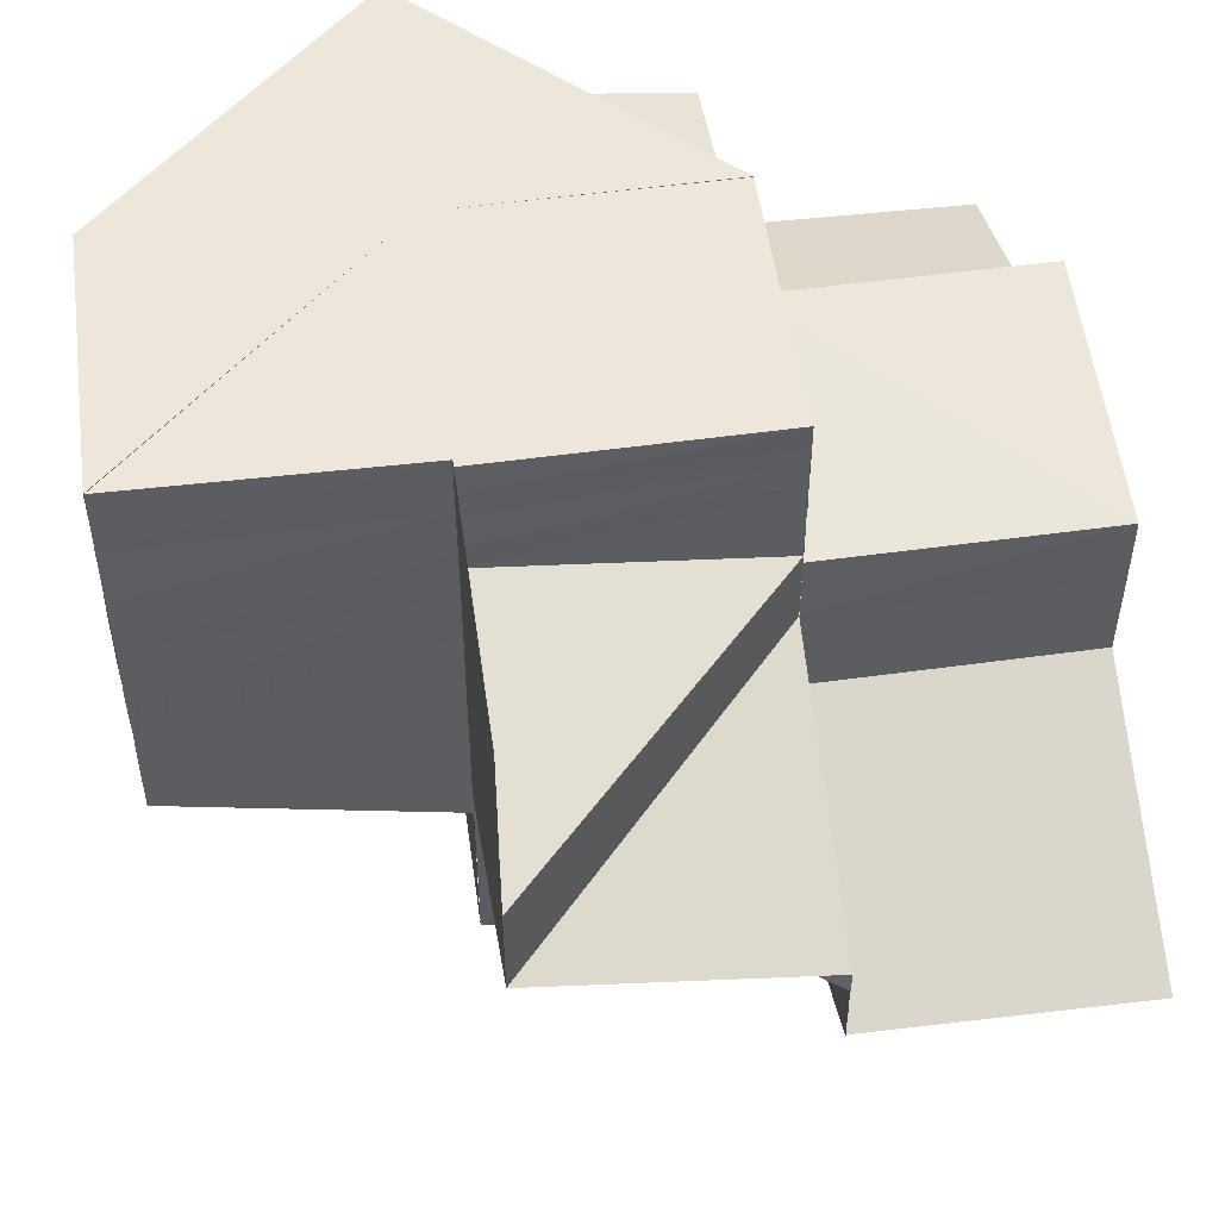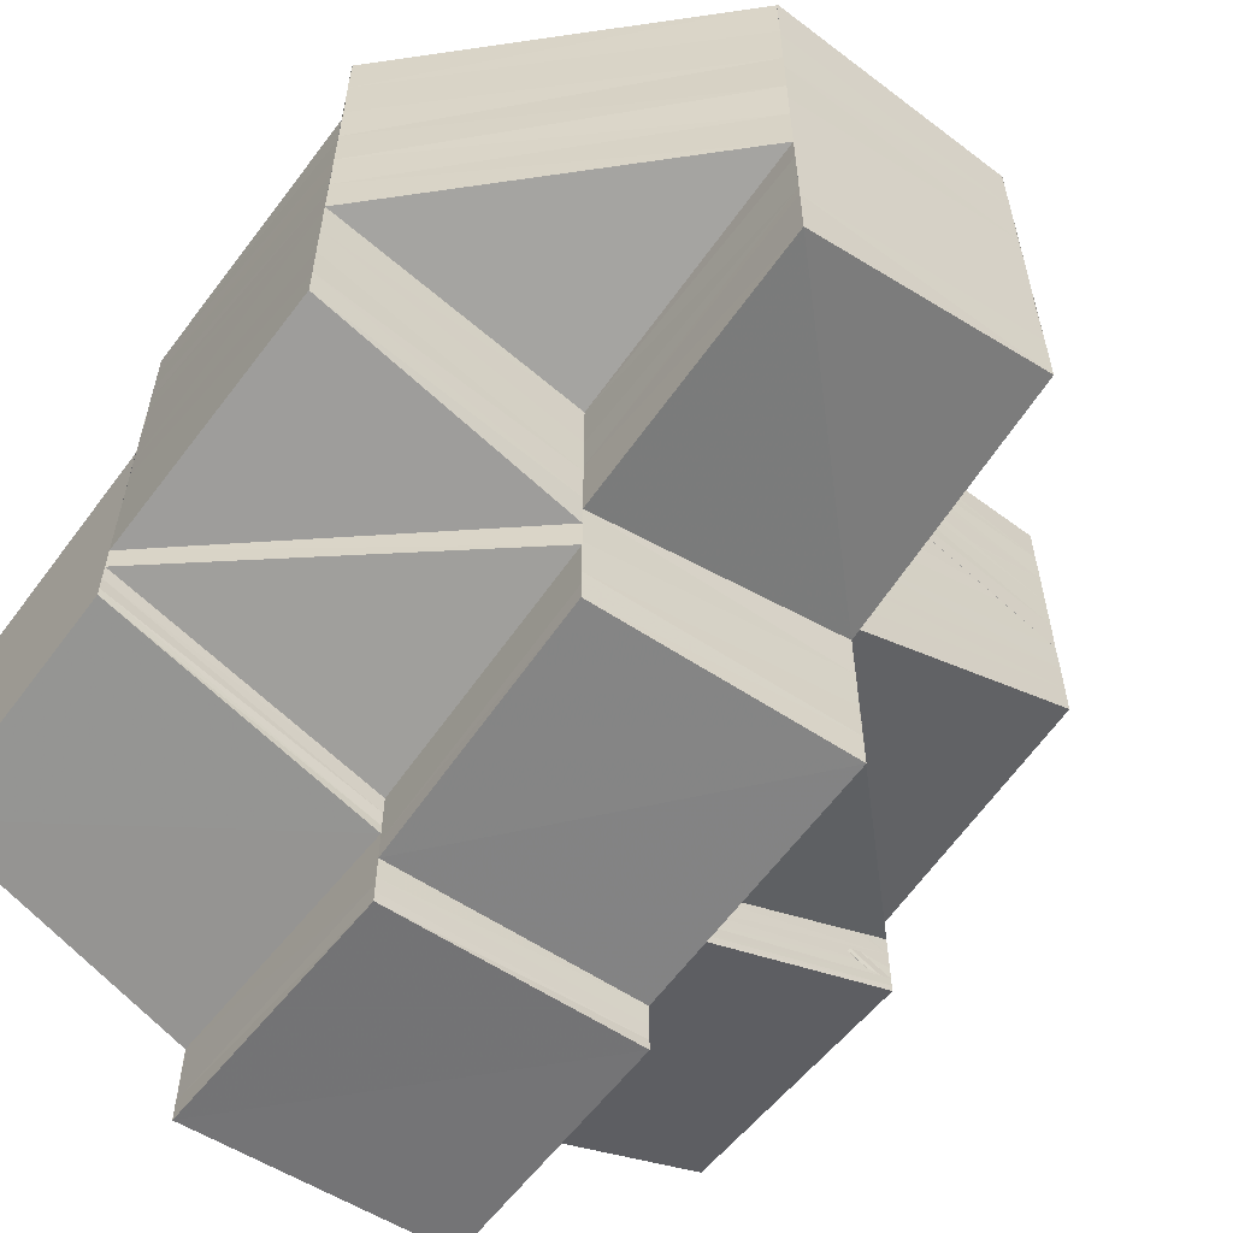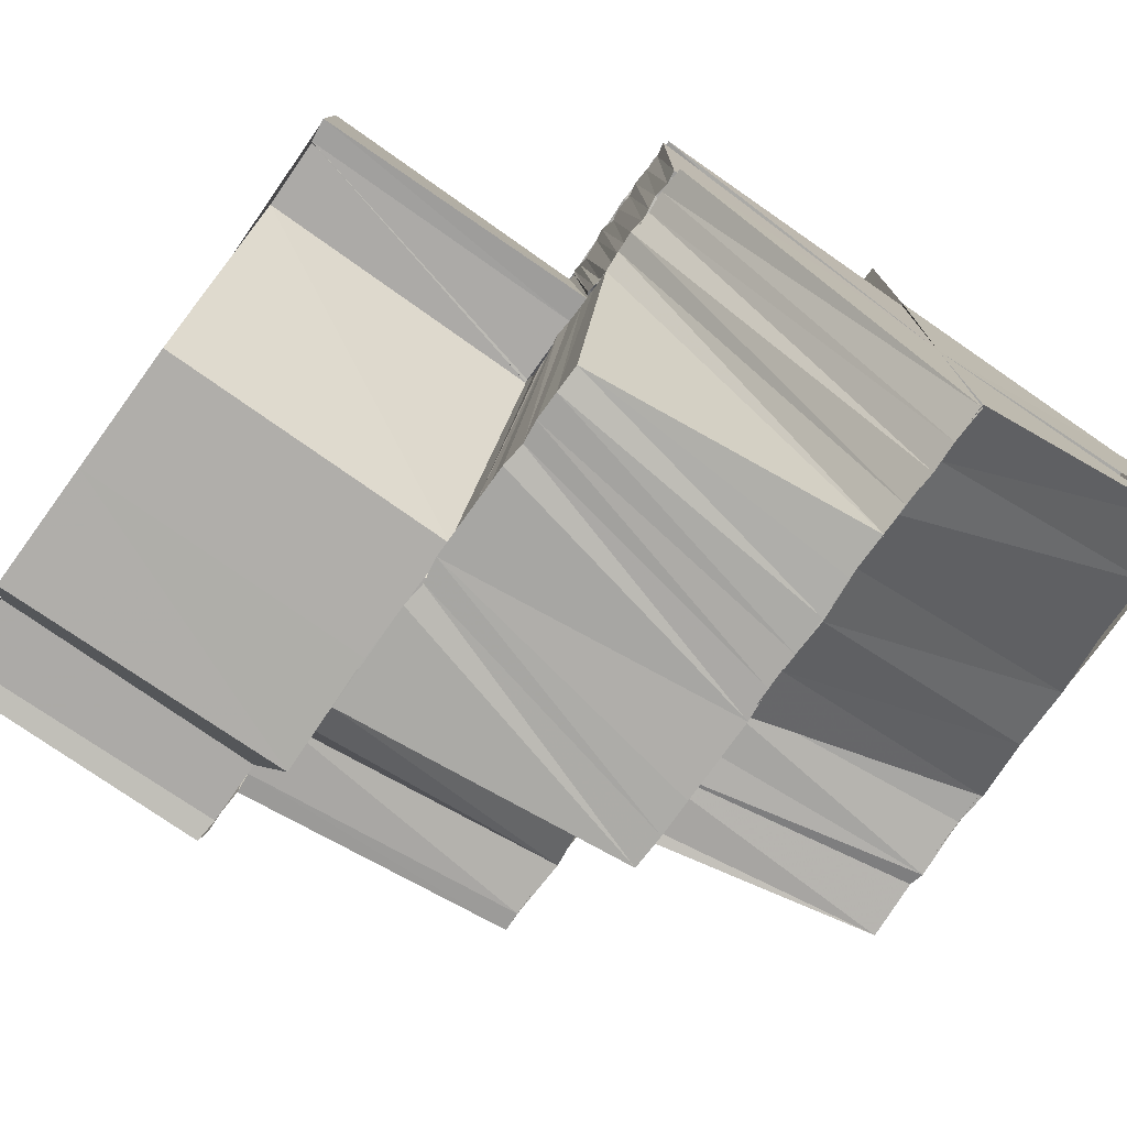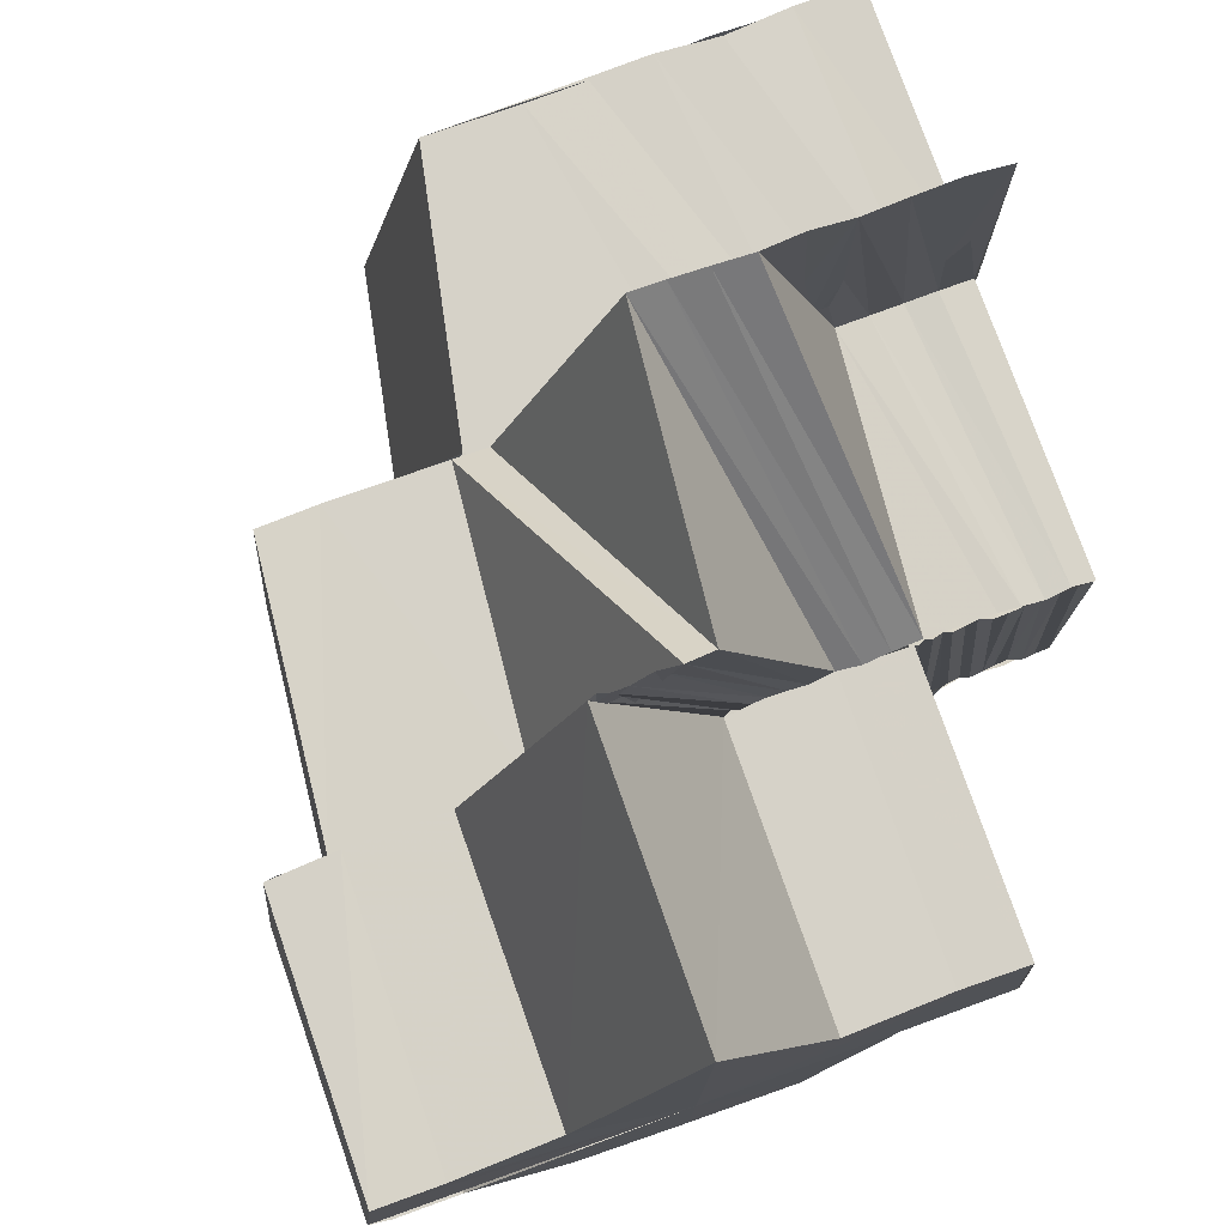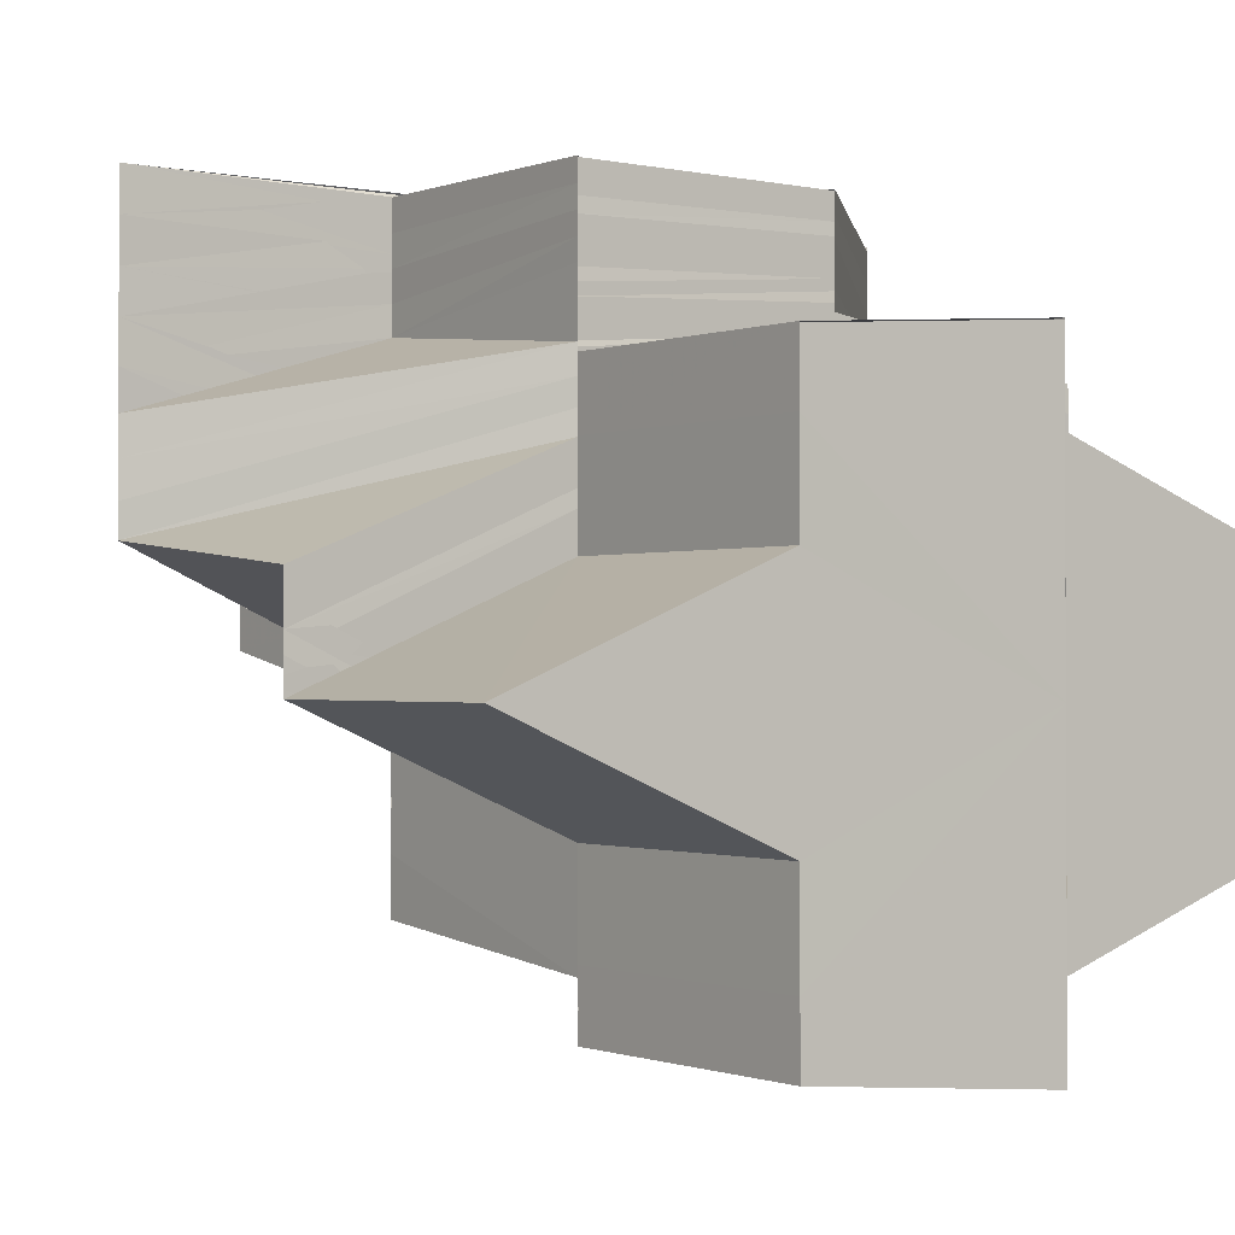
<metadata>
{"format":"obj","ext":"obj","renderer":"f3d","projection":"perspective","resolution":1024,"background":"white","views":[{"elev":51.4,"azim":172.1,"up":"+Z"},{"elev":-58.1,"azim":53.0,"up":"+Z"},{"elev":-76.7,"azim":-35.2,"up":"+Y"},{"elev":78.0,"azim":-110.0,"up":"+Y"},{"elev":-1.6,"azim":-126.6,"up":"+Z"}]}
</metadata>
<code>
o 29993
v 2208 1893 6.096
v 2208 1893 6.096
v 2208 1893 6.097
v 2208 1893 6.097
v 2208 1893 6.099
v 2208 1893 6.099
v 2208 1893 6.096
v 2208 1893 6.099
v 2208 1893 6.103
v 2208 1893 6.103
v 2208 1893 6.107
v 2208 1893 6.107
v 2208 1893 6.107
v 2208 1893 6.111
v 2208 1893 6.111
v 2208 1893 6.111
v 2208 1893 6.115
v 2208 1893 6.1
v 2208 1893 6.103
v 2208 1893 6.099
v 2208 1893 6.103
v 2208 1893 6.1
v 2208 1893 6.104
v 2208 1893 6.101
v 2208 1893 6.101
v 2208 1893 6.104
v 2208 1893 6.099
v 2208 1893 6.1
v 2208 1893 6.099
v 2208 1893 6.102
v 2208 1893 6.098
v 2208 1893 6.099
v 2208 1893 6.101
v 2208 1893 6.104
v 2208 1893 6.099
v 2208 1893 6.097
v 2208 1893 6.103
v 2208 1893 6.105
v 2208 1893 6.104
v 2208 1893 6.103
v 2208 1893 6.106
v 2208 1893 6.106
v 2208 1893 6.109
v 2208 1893 6.11
v 2208 1893 6.107
v 2208 1893 6.109
v 2208 1893 6.111
v 2208 1893 6.107
v 2208 1893 6.105
v 2208 1893 6.106
v 2208 1893 6.103
v 2208 1893 6.106
v 2208 1893 6.107
v 2208 1893 6.106
v 2208 1893 6.109
v 2208 1893 6.108
v 2208 1893 6.109
v 2208 1893 6.112
v 2208 1893 6.11
v 2208 1893 6.114
v 2208 1893 6.108
v 2208 1893 6.11
v 2208 1893 6.115
v 2208 1893 6.114
v 2208 1893 6.113
v 2208 1893 6.116
v 2208 1893 6.115
v 2208 1893 6.114
v 2208 1893 6.116
v 2208 1893 6.116
v 2208 1893 6.116
v 2208 1893 6.117
v 2208 1893 6.116
v 2208 1893 6.117
v 2208 1893 6.119
v 2208 1893 6.117
v 2208 1893 6.118
v 2208 1893 6.118
v 2208 1893 6.117
v 2208 1893 6.117
v 2208 1893 6.117
v 2208 1893 6.119
v 2208 1893 6.116
v 2208 1893 6.116
v 2208 1893 6.115
v 2208 1893 6.114
v 2208 1893 6.116
v 2208 1893 6.113
v 2208 1893 6.116
v 2208 1893 6.113
v 2208 1893 6.115
v 2208 1893 6.112
v 2208 1893 6.115
v 2208 1893 6.112
v 2208 1893 6.115
v 2208 1893 6.111
v 2208 1893 6.111
v 2208 1893 6.115
v 2208 1893 6.115
v 2208 1893 6.115
v 2208 1893 6.117
v 2208 1893 6.117
v 2208 1893 6.118
v 2208 1893 6.118
v 2208 1893 6.118
v 2208 1893 6.115
v 2208 1893 6.115
v 2208 1893 6.111
v 2208 1893 6.115
v 2208 1893 6.115
v 2208 1893 6.117
v 2208 1893 6.099
v 2208 1893 6.103
v 2208 1893 6.103
v 2208 1893 6.117
v 2208 1893 6.115
v 2208 1893 6.115
v 2208 1893 6.118
v 2208 1893 6.118
v 2208 1893 6.117
v 2208 1893 6.117
v 2208 1893 6.117
v 2208 1893 6.117
v 2208 1893 6.111
v 2208 1893 6.111
v 2208 1893 6.111
v 2208 1893 6.107
v 2208 1893 6.115
v 2208 1893 6.117
v 2208 1893 6.107
v 2208 1893 6.118
v 2208 1893 6.099
v 2208 1893 6.103
v 2208 1893 6.107
v 2208 1893 6.111
v 2208 1893 6.115
v 2208 1893 6.115
v 2208 1893 6.111
v 2208 1893 6.107
v 2208 1893 6.103
v 2208 1893 6.099
v 2208 1893 6.097
v 2208 1893 6.111
v 2208 1893 6.107
v 2208 1893 6.107
v 2208 1893 6.107
v 2208 1893 6.107
v 2208 1893 6.103
v 2208 1893 6.103
v 2208 1893 6.103
v 2208 1893 6.103
v 2208 1893 6.099
v 2208 1893 6.099
v 2208 1893 6.097
v 2208 1893 6.099
v 2208 1893 6.097
v 2208 1893 6.097
v 2208 1893 6.107
v 2208 1893 6.103
v 2208 1893 6.107
v 2208 1893 6.108
v 2208 1893 6.107
v 2208 1893 6.103
v 2208 1893 6.108
v 2208 1893 6.104
v 2208 1893 6.108
v 2208 1893 6.109
v 2208 1893 6.104
v 2208 1893 6.108
v 2208 1893 6.11
v 2208 1893 6.105
v 2208 1893 6.109
v 2208 1893 6.105
v 2208 1893 6.112
v 2208 1893 6.113
v 2208 1893 6.113
v 2208 1893 6.112
v 2208 1893 6.109
v 2208 1893 6.108
v 2208 1893 6.108
v 2208 1893 6.107
v 2208 1893 6.11
v 2208 1893 6.111
v 2208 1893 6.107
v 2208 1893 6.111
v 2208 1893 6.107
v 2208 1893 6.114
v 2208 1893 6.11
v 2208 1893 6.111
v 2208 1893 6.115
v 2208 1893 6.097
v 2208 1893 6.097
v 2208 1893 6.096
v 2208 1893 6.096
v 2208 1893 6.096
v 2208 1893 6.097
v 2208 1893 6.097
v 2208 1893 6.096
v 2208 1893 6.096
v 2208 1893 6.098
v 2208 1893 6.099
v 2208 1893 6.101
v 2208 1893 6.102
v 2208 1893 6.106
v 2208 1893 6.1
v 2208 1893 6.099
v 2208 1893 6.11
v 2208 1893 6.105
v 2208 1893 6.111
v 2208 1893 6.107
v 2208 1893 6.11
v 2208 1893 6.111
v 2208 1893 6.112
v 2208 1893 6.107
v 2208 1893 6.118
v 2208 1893 6.118
v 2208 1893 6.117
v 2208 1893 6.117
v 2208 1893 6.117
v 2208 1893 6.118
v 2208 1893 6.118
v 2208 1893 6.119
v 2208 1893 6.118
v 2208 1893 6.119
v 2208 1893 6.118
v 2208 1893 6.119
v 2208 1893 6.118
v 2208 1893 6.119
v 2208 1893 6.119
v 2208 1893 6.12
v 2208 1893 6.119
v 2208 1893 6.12
v 2208 1893 6.12
v 2208 1893 6.121
v 2208 1893 6.12
v 2208 1893 6.121
v 2208 1893 6.121
v 2208 1893 6.121
v 2208 1893 6.121
v 2208 1893 6.122
v 2208 1893 6.122
v 2208 1893 6.122
v 2208 1893 6.122
v 2208 1893 6.123
v 2208 1893 6.123
v 2208 1893 6.123
v 2208 1893 6.123
v 2208 1893 6.123
v 2208 1893 6.123
v 2208 1893 6.121
v 2208 1893 6.123
v 2208 1893 6.123
v 2208 1893 6.121
v 2208 1893 6.123
v 2208 1893 6.123
v 2208 1893 6.122
v 2208 1893 6.121
v 2208 1893 6.123
v 2208 1893 6.118
v 2208 1893 6.118
v 2208 1893 6.115
v 2208 1893 6.116
v 2208 1893 6.113
v 2208 1893 6.113
v 2208 1893 6.11
v 2208 1893 6.111
v 2208 1893 6.108
v 2208 1893 6.109
v 2208 1893 6.108
v 2208 1893 6.106
v 2208 1893 6.107
v 2208 1893 6.104
v 2208 1893 6.106
v 2208 1893 6.11
v 2208 1893 6.112
v 2208 1893 6.114
v 2208 1893 6.114
v 2208 1893 6.115
v 2208 1893 6.116
v 2208 1893 6.112
v 2208 1893 6.116
v 2208 1893 6.117
v 2208 1893 6.114
v 2208 1893 6.118
v 2208 1893 6.115
v 2208 1893 6.114
v 2208 1893 6.117
v 2208 1893 6.12
v 2208 1893 6.117
v 2208 1893 6.116
v 2208 1893 6.119
v 2208 1893 6.122
v 2208 1893 6.119
v 2208 1893 6.119
v 2208 1893 6.121
v 2208 1893 6.123
v 2208 1893 6.121
v 2208 1893 6.121
v 2208 1893 6.123
v 2208 1893 6.123
v 2208 1893 6.123
v 2208 1893 6.123
v 2208 1893 6.123
v 2208 1893 6.099
v 2208 1893 6.1
v 2208 1893 6.098
v 2208 1893 6.099
v 2208 1893 6.098
v 2208 1893 6.1
v 2208 1893 6.101
v 2208 1893 6.099
v 2208 1893 6.101
v 2208 1893 6.103
v 2208 1893 6.102
v 2208 1893 6.105
v 2208 1893 6.104
v 2208 1893 6.115
v 2208 1893 6.112
v 2208 1893 6.111
v 2208 1893 6.116
v 2208 1893 6.113
v 2208 1893 6.115
v 2208 1893 6.112
v 2208 1893 6.116
v 2208 1893 6.114
v 2208 1893 6.113
v 2208 1893 6.117
v 2208 1893 6.116
v 2208 1893 6.114
v 2208 1893 6.119
v 2208 1893 6.11
v 2208 1893 6.109
v 2208 1893 6.113
v 2208 1893 6.112
v 2208 1893 6.112
v 2208 1893 6.107
v 2208 1893 6.12
v 2208 1893 6.119
v 2208 1893 6.121
v 2208 1893 6.12
v 2208 1893 6.121
v 2208 1893 6.121
v 2208 1893 6.12
v 2208 1893 6.118
v 2208 1893 6.117
v 2208 1893 6.119
v 2208 1893 6.116
v 2208 1893 6.121
v 2208 1893 6.12
v 2208 1893 6.122
v 2208 1893 6.122
v 2208 1893 6.123
v 2208 1893 6.122
v 2208 1893 6.122
v 2208 1893 6.123
v 2208 1893 6.123
v 2208 1893 6.123
v 2208 1893 6.123
v 2208 1893 6.123
v 2208 1893 6.122
v 2208 1893 6.122
v 2208 1893 6.121
v 2208 1893 6.119
v 2208 1893 6.121
v 2208 1893 6.12
v 2208 1893 6.117
v 2208 1893 6.12
v 2208 1893 6.118
v 2208 1893 6.115
v 2208 1893 6.119
v 2208 1893 6.117
v 2208 1893 6.114
v 2208 1893 6.123
v 2208 1893 6.123
v 2208 1893 6.104
v 2208 1893 6.106
v 2208 1893 6.105
v 2208 1893 6.108
v 2208 1893 6.107
v 2208 1893 6.109
v 2208 1893 6.11
v 2208 1893 6.108
v 2208 1893 6.111
v 2208 1893 6.11
v 2208 1893 6.112
v 2208 1893 6.112
v 2208 1893 6.114
v 2208 1893 6.114
v 2208 1893 6.115
v 2208 1893 6.116
v 2208 1893 6.117
v 2208 1893 6.119
v 2208 1893 6.119
v 2208 1893 6.121
v 2208 1893 6.123
v 2208 1893 6.117
v 2208 1893 6.119
v 2208 1893 6.119
v 2208 1893 6.119
v 2208 1893 6.12
v 2208 1893 6.119
v 2208 1893 6.12
v 2208 1893 6.121
v 2208 1893 6.121
v 2208 1893 6.121
v 2208 1893 6.122
v 2208 1893 6.123
f 1 2 3
f 3 4 5
f 4 6 5
f 7 4 3
f 8 6 9
f 9 10 11
f 10 12 13
f 11 12 14
f 12 15 16
f 14 15 17
f 18 19 10
f 20 18 21
f 18 22 19
f 22 23 19
f 22 24 23
f 25 26 23
f 27 28 24
f 29 28 27
f 28 30 24
f 31 32 27
f 33 30 34
f 35 31 36
f 30 37 38
f 30 38 39
f 40 41 38
f 38 42 43
f 42 44 43
f 41 45 44
f 45 46 47
f 48 47 44
f 49 50 48
f 51 49 52
f 49 53 54
f 50 55 53
f 50 56 57
f 57 58 47
f 56 59 57
f 47 58 60
f 61 62 59
f 58 63 64
f 65 66 63
f 58 65 67
f 68 69 66
f 65 68 70
f 71 72 69
f 68 71 73
f 74 75 72
f 71 74 76
f 73 77 78
f 70 78 79
f 67 79 80
f 81 82 77
f 83 81 77
f 84 83 78
f 85 84 79
f 86 85 80
f 60 80 87
f 88 60 87
f 88 87 89
f 90 88 89
f 90 89 91
f 92 90 91
f 92 91 93
f 94 92 93
f 94 93 95
f 96 94 95
f 97 96 98
f 96 99 100
f 95 101 102
f 102 101 103
f 101 104 105
f 106 107 102
f 108 106 109
f 109 110 111
f 112 113 114
f 115 116 117
f 118 119 115
f 119 120 121
f 122 123 116
f 116 124 125
f 126 124 127
f 128 116 126
f 129 117 130
f 131 129 130
f 132 133 130
f 133 134 130
f 134 135 130
f 135 136 130
f 137 138 130
f 138 139 130
f 139 140 130
f 140 141 130
f 141 142 130
f 142 1 130
f 143 144 145
f 146 147 148
f 147 149 150
f 148 151 152
f 152 153 154
f 151 153 155
f 153 156 157
f 158 159 151
f 160 161 159
f 162 160 163
f 161 164 165
f 166 165 159
f 164 167 168
f 169 168 165
f 167 170 171
f 172 173 168
f 174 175 169
f 175 176 172
f 177 174 166
f 175 178 179
f 174 179 180
f 177 180 181
f 176 182 178
f 183 177 158
f 183 181 184
f 185 183 186
f 176 187 188
f 187 189 182
f 187 190 189
f 191 192 193
f 192 194 195
f 196 197 198
f 197 199 7
f 197 200 199
f 200 36 199
f 200 201 36
f 202 203 201
f 173 203 202
f 173 204 203
f 203 205 206
f 207 204 208
f 209 210 204
f 211 212 204
f 212 213 214
f 215 216 217
f 216 218 219
f 216 220 218
f 220 221 218
f 220 222 221
f 222 223 221
f 222 224 223
f 224 225 223
f 224 226 225
f 226 227 225
f 226 228 227
f 228 229 227
f 228 230 229
f 230 231 229
f 230 232 231
f 232 233 231
f 232 234 233
f 234 235 233
f 234 236 235
f 236 237 235
f 236 238 237
f 238 239 237
f 238 240 239
f 240 241 239
f 240 242 241
f 242 243 241
f 242 244 243
f 245 246 243
f 245 246 247
f 248 249 247
f 248 249 250
f 251 252 247
f 251 252 253
f 254 255 247
f 254 255 256
f 257 258 253
f 257 253 259
f 260 257 259
f 260 259 261
f 262 260 261
f 262 261 263
f 264 262 263
f 264 263 265
f 266 264 265
f 266 265 267
f 268 266 267
f 268 269 270
f 271 270 272
f 271 268 273
f 274 268 271
f 274 275 268
f 276 275 274
f 277 278 275
f 279 276 280
f 281 282 276
f 283 281 280
f 282 284 285
f 285 286 275
f 278 287 286
f 284 288 289
f 289 290 286
f 287 291 290
f 288 292 293
f 293 294 290
f 291 295 294
f 292 296 297
f 297 298 294
f 295 299 298
f 299 300 298
f 301 296 302
f 303 300 302
f 304 305 306
f 305 307 308
f 309 310 311
f 310 312 29
f 310 313 312
f 313 314 312
f 313 315 314
f 315 316 314
f 315 271 316
f 317 318 319
f 320 321 318
f 322 320 323
f 324 325 321
f 320 324 326
f 327 328 325
f 324 327 329
f 327 330 328
f 329 280 331
f 326 331 332
f 333 283 331
f 334 333 332
f 335 332 336
f 337 338 327
f 337 339 338
f 339 340 330
f 341 342 340
f 339 341 343
f 343 344 345
f 346 345 347
f 348 349 344
f 341 350 348
f 350 351 342
f 350 352 353
f 353 354 349
f 355 356 354
f 357 358 351
f 357 358 359
f 360 355 361
f 361 362 363
f 364 360 365
f 365 363 366
f 367 364 368
f 368 366 369
f 370 367 371
f 371 369 372
f 373 374 362
f 373 374 359
f 375 376 377
f 376 378 379
f 273 379 377
f 267 380 379
f 379 380 56
f 380 381 382
f 380 383 384
f 383 385 384
f 384 385 386
f 384 386 59
f 385 387 386
f 385 388 387
f 388 389 387
f 388 390 389
f 390 391 389
f 390 392 391
f 392 393 391
f 392 394 393
f 394 250 393
f 394 395 250
f 396 397 398
f 399 400 401
f 399 402 400
f 402 403 400
f 402 404 403
f 404 405 403
f 404 406 405
f 406 256 405
f 406 407 256

</code>
